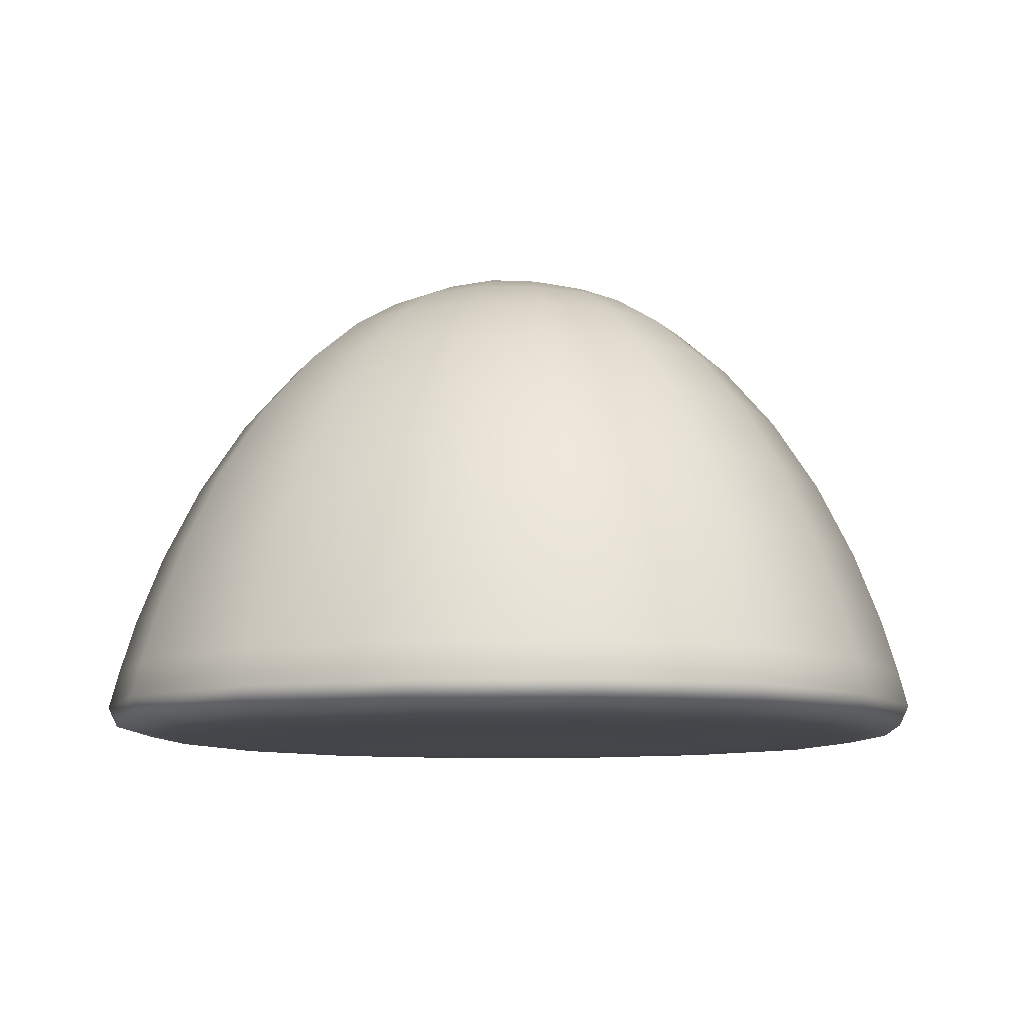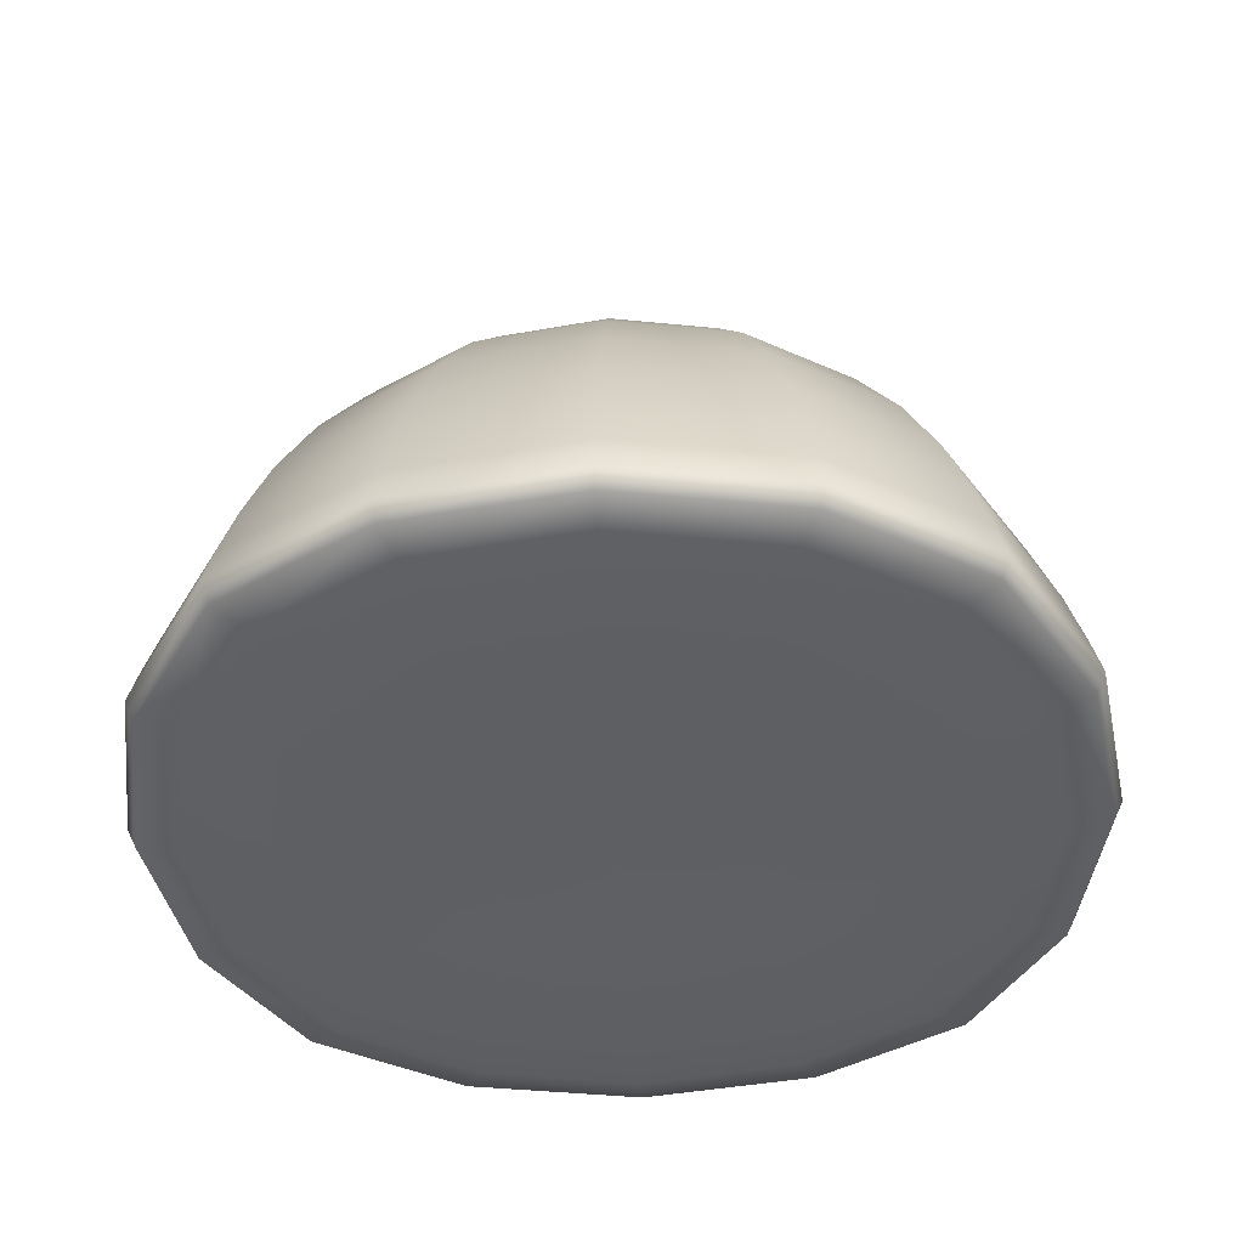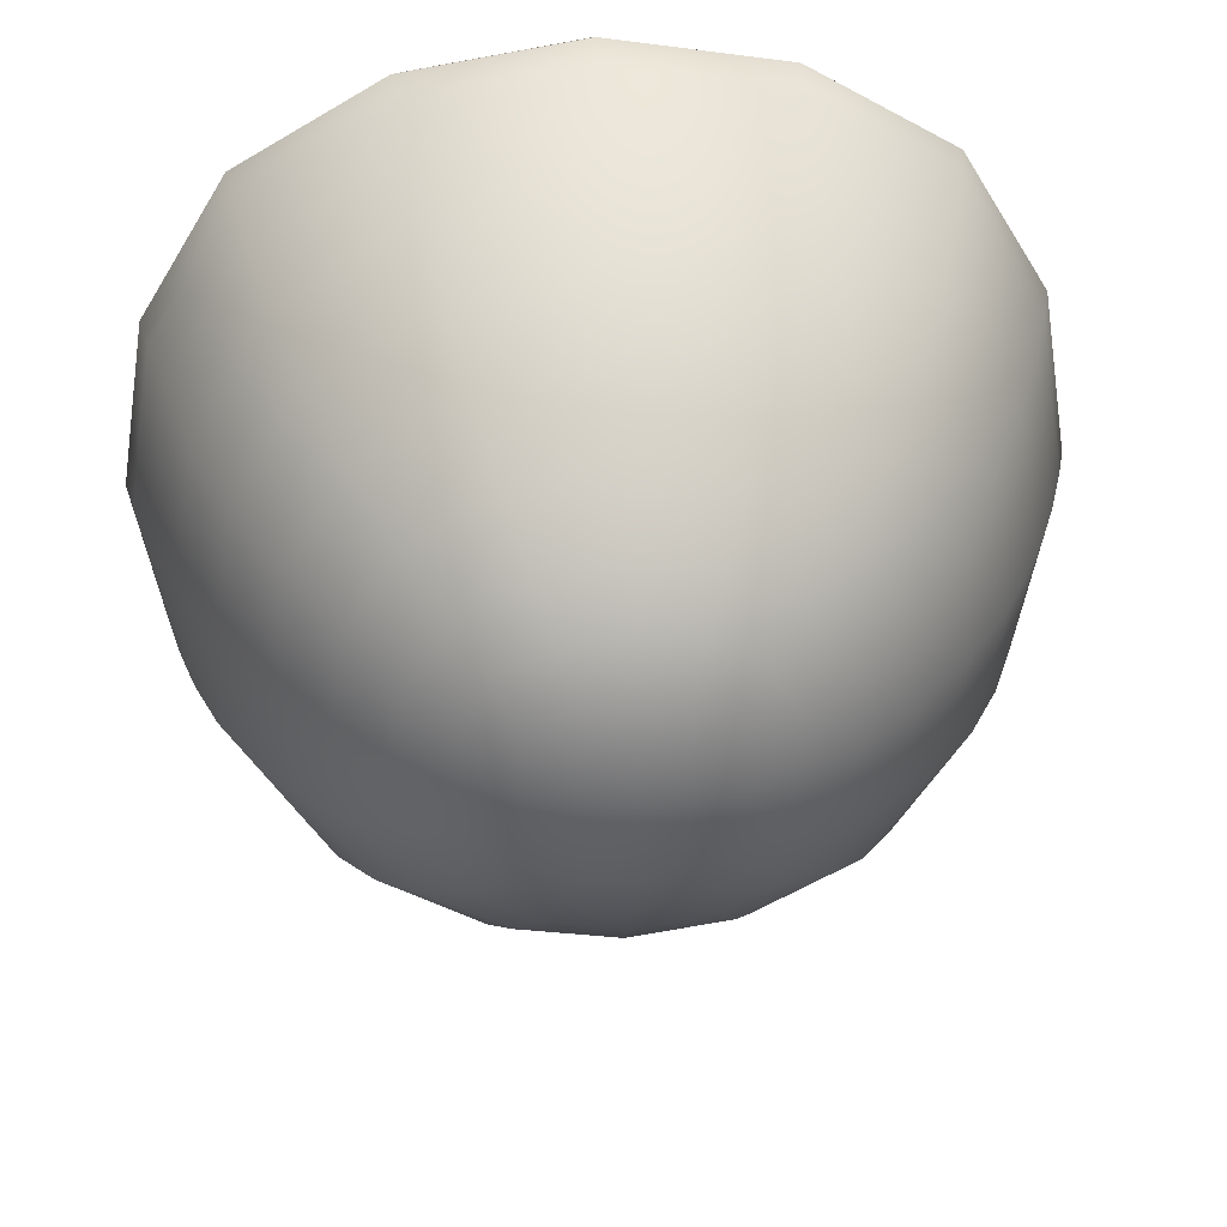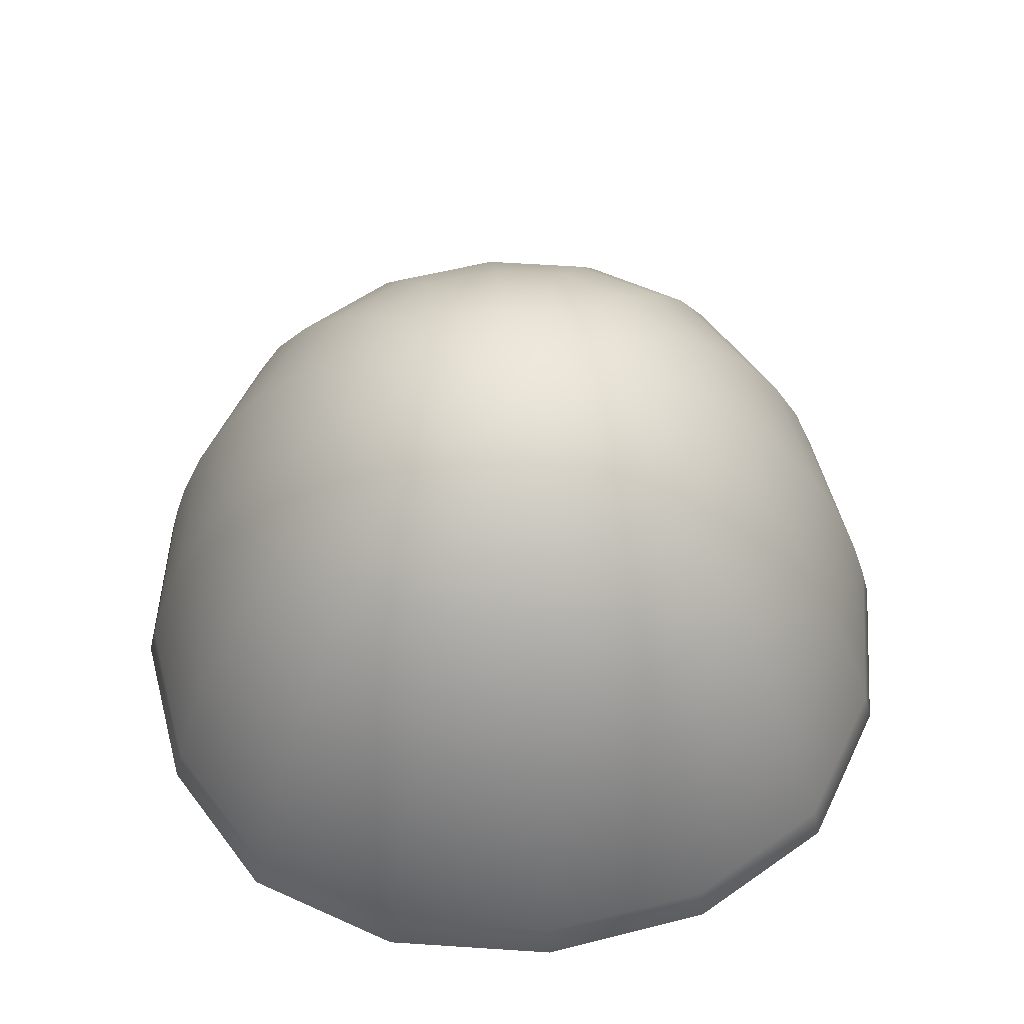
<metadata>
{"format":"obj","ext":"obj","renderer":"f3d","projection":"perspective","resolution":1024,"background":"white","views":[{"elev":-9.3,"azim":-166.7,"up":"+Y"},{"elev":-41.8,"azim":-177.3,"up":"+Y"},{"elev":36.4,"azim":176.3,"up":"+Z"},{"elev":55.3,"azim":-5.5,"up":"+Y"}]}
</metadata>
<code>
g meger3d_Char_sundries_C7_8
v -0.2026 0.08083 0.2026
v -0.1666 0.1377 0.1666
v -0.09092 0.1379 0.2121
v -0.1106 0.08098 0.258
v 0 0.1381 0.2274
v 0 0.08098 0.2764
v 0 0.1809 0.1781
v -0.0718 0.1801 0.1666
v -0.1314 0.1792 0.1314
v 0.09092 0.1379 0.2121
v 0.1106 0.08098 0.258
v 0.1666 0.1377 0.1666
v 0.2026 0.08083 0.2026
v 0.1314 0.1792 0.1314
v 0.0718 0.1801 0.1666
v 0.05491 0.2078 0.1247
v 0 0.2099 0.1317
v 0.1 0.2056 0.1
v 0.07638 0.2185 0.07638
v 0.04403 0.2249 0.08412
v 0 0.2281 0.08753
v -0.05491 0.2078 0.1247
v -0.1 0.2056 0.1
v -0.04403 0.2249 0.08412
v -0.07638 0.2185 0.07638
v -0.04215 0.2327 0.04215
v -0.08412 0.2249 0.04403
v 0 0.2364 0.04348
v 0 0.24 0
v -0.04348 0.2364 0
v -0.08753 0.2281 0
v 0.04215 0.2327 0.04215
v 0.08412 0.2249 0.04403
v 0.08753 0.2281 0
v 0.04348 0.2364 0
v 0.04215 0.2327 -0.04215
v 0 0.2364 -0.04348
v 0.08412 0.2249 -0.04403
v 0.07638 0.2185 -0.07638
v 0.04403 0.2249 -0.08412
v 0 0.2281 -0.08753
v -0.04215 0.2327 -0.04215
v -0.08412 0.2249 -0.04403
v -0.04403 0.2249 -0.08412
v -0.07638 0.2185 -0.07638
v -0.05491 0.2078 -0.1247
v -0.1 0.2056 -0.1
v 0 0.2099 -0.1317
v 0 0.1809 -0.1781
v -0.0718 0.1801 -0.1666
v -0.1314 0.1792 -0.1314
v 0.05491 0.2078 -0.1247
v 0.1 0.2056 -0.1
v 0.1314 0.1792 -0.1314
v 0.0718 0.1801 -0.1666
v 0.09092 0.1379 -0.2121
v 0 0.1381 -0.2274
v 0.1666 0.1377 -0.1666
v 0.2026 0.08083 -0.2026
v 0.1106 0.08098 -0.258
v 0 0.08098 -0.2764
v -0.09092 0.1379 -0.2121
v -0.1666 0.1377 -0.1666
v -0.1106 0.08098 -0.258
v -0.2026 0.08083 -0.2026
v 0.258 0.08098 -0.1106
v 0.2122 0.1379 -0.09092
v 0.2764 0.08098 0
v 0.2274 0.1381 0
v 0.258 0.08098 0.1106
v 0.2122 0.1379 0.09092
v 0.1781 0.1809 0
v 0.1666 0.1801 0.0718
v 0.1666 0.1801 -0.0718
v 0.1247 0.2078 -0.05491
v 0.1317 0.2099 0
v 0.1247 0.2078 0.05491
v 0.1281 0.01325 0.2989
v 0.2348 0.0132 0.2348
v 0.1422 -0.05823 0.3318
v 0 -0.05823 0.3555
v 0 0.01325 0.3202
v 0.2607 -0.05824 0.2607
v -0.1422 -0.05823 0.3318
v -0.1281 0.01325 0.2989
v -0.2607 -0.05824 0.2607
v -0.2348 0.0132 0.2348
v -0.3318 -0.05823 0.1422
v -0.2989 0.01325 0.1281
v -0.3555 -0.05823 0
v -0.3202 0.01325 0
v -0.258 0.08098 0.1106
v -0.2121 0.1379 0.09092
v -0.2764 0.08098 0
v -0.2274 0.1381 0
v -0.258 0.08098 -0.1106
v -0.2121 0.1379 -0.09092
v -0.1781 0.1809 0
v -0.1666 0.1801 -0.0718
v -0.1666 0.1801 0.0718
v -0.1247 0.2078 0.05491
v -0.1317 0.2099 0
v -0.1247 0.2078 -0.05491
v -0.2348 0.0132 -0.2348
v -0.2989 0.01325 -0.1281
v -0.2607 -0.05824 -0.2607
v -0.3318 -0.05823 -0.1422
v -0.1281 0.01325 -0.2989
v 0 0.01325 -0.3202
v 0 -0.05823 -0.3555
v -0.1422 -0.05823 -0.3318
v 0.1281 0.01325 -0.2989
v 0.2348 0.0132 -0.2348
v 0.2989 0.01325 -0.1281
v 0.3318 -0.05823 -0.1422
v 0.3555 -0.05823 0
v 0.3202 0.01325 0
v 0.2607 -0.05824 -0.2607
v 0.3318 -0.05823 0.1422
v 0.2989 0.01325 0.1281
v 0.1422 -0.05823 -0.3318
v -0.2219 -0.2391 -0.2219
v -0.2604 -0.2397 -0.1313
v -0.1379 -0.2392 -0.1379
v -0.1313 -0.2397 -0.2604
v 0 -0.2388 -0.1461
v 0 -0.24 -0.2794
v 0 -0.2342 0
v -0.1461 -0.2388 0
v -0.2794 -0.24 0
v 0.1379 -0.2392 -0.1379
v 0.1313 -0.2397 -0.2604
v 0.2604 -0.2397 -0.1313
v 0.2219 -0.2391 -0.2219
v 0.2794 -0.24 0
v 0.1461 -0.2388 0
v 0.1379 -0.2392 0.1379
v 0 -0.2388 0.1461
v 0.2604 -0.2397 0.1313
v 0.2219 -0.2391 0.2219
v 0.1313 -0.2397 0.2604
v 0 -0.24 0.2794
v -0.1379 -0.2392 0.1379
v -0.2604 -0.2397 0.1313
v -0.1313 -0.2397 0.2604
v -0.2219 -0.2391 0.2219
v -0.2626 -0.2378 0.2626
v -0.335 -0.238 0.1431
v -0.3595 -0.2382 0
v -0.335 -0.238 -0.1431
v -0.2626 -0.2378 -0.2626
v -0.1431 -0.238 0.335
v 0 -0.2382 0.3595
v 0.1431 -0.238 0.335
v 0.2626 -0.2378 0.2626
v 0.335 -0.238 0.1431
v 0.3595 -0.2382 0
v 0.335 -0.238 -0.1431
v 0.2626 -0.2378 -0.2626
v 0.1431 -0.238 -0.335
v 0 -0.2382 -0.3595
v -0.1431 -0.238 -0.335
v -0.291 -0.178 -0.291
v -0.2793 -0.1247 -0.2793
v -0.3554 -0.1247 -0.1523
v -0.3704 -0.178 -0.1587
v -0.3808 -0.1247 0
v -0.3969 -0.178 0
v -0.3555 -0.05823 0
v -0.3318 -0.05823 -0.1422
v -0.2607 -0.05824 -0.2607
v -0.3554 -0.1247 0.1523
v -0.3704 -0.178 0.1587
v -0.2793 -0.1247 0.2793
v -0.291 -0.178 0.291
v -0.2607 -0.05824 0.2607
v -0.3318 -0.05823 0.1422
v -0.1523 -0.1247 0.3554
v -0.1587 -0.178 0.3704
v 0 -0.1247 0.3808
v 0 -0.178 0.3969
v 0 -0.05823 0.3555
v -0.1422 -0.05823 0.3318
v 0.1523 -0.1247 0.3554
v 0.1587 -0.178 0.3704
v 0.2793 -0.1247 0.2793
v 0.291 -0.178 0.291
v 0.2607 -0.05824 0.2607
v 0.1422 -0.05823 0.3318
v 0.3554 -0.1247 0.1523
v 0.3704 -0.178 0.1587
v 0.3808 -0.1247 0
v 0.3969 -0.178 0
v 0.3555 -0.05823 0
v 0.3318 -0.05823 0.1422
v 0.3554 -0.1247 -0.1523
v 0.3704 -0.178 -0.1587
v 0.2793 -0.1247 -0.2793
v 0.291 -0.178 -0.291
v 0.2607 -0.05824 -0.2607
v 0.3318 -0.05823 -0.1422
v 0.1422 -0.05823 -0.3318
v 0.1523 -0.1247 -0.3554
v 0 -0.05823 -0.3555
v 0 -0.1247 -0.3808
v 0.1587 -0.178 -0.3704
v 0 -0.178 -0.3969
v -0.1422 -0.05823 -0.3318
v -0.1523 -0.1247 -0.3554
v -0.1587 -0.178 -0.3704
v -0.1623 -0.2117 -0.3786
v -0.2975 -0.2117 -0.2975
v -0.3786 -0.2117 -0.1623
v -0.4056 -0.2117 0
v -0.3786 -0.2117 0.1623
v -0.2975 -0.2117 0.2975
v -0.1623 -0.2117 0.3786
v 0 -0.2117 0.4056
v 0.1623 -0.2117 0.3786
v 0.2975 -0.2117 0.2975
v 0.3786 -0.2117 0.1623
v 0.4056 -0.2117 0
v 0.3786 -0.2117 -0.1623
v 0.2975 -0.2117 -0.2975
v 0.1623 -0.2117 -0.3786
v 0 -0.2117 -0.4056
v -0.335 -0.238 -0.1431
v -0.3705 -0.2302 -0.1587
v -0.3971 -0.2302 0
v -0.3595 -0.2382 0
v -0.2626 -0.2378 -0.2626
v -0.291 -0.2301 -0.291
v -0.3705 -0.2302 0.1587
v -0.335 -0.238 0.1431
v -0.291 -0.2301 0.291
v -0.2626 -0.2378 0.2626
v -0.3786 -0.2117 0.1623
v -0.4056 -0.2117 0
v -0.2975 -0.2117 0.2975
v -0.3786 -0.2117 -0.1623
v -0.2975 -0.2117 -0.2975
v -0.1587 -0.2302 0.3705
v -0.1431 -0.238 0.335
v 0 -0.2302 0.3971
v 0 -0.2382 0.3595
v 0.1587 -0.2302 0.3705
v 0.1431 -0.238 0.335
v 0.291 -0.2301 0.291
v 0.2626 -0.2378 0.2626
v 0.1623 -0.2117 0.3786
v 0 -0.2117 0.4056
v 0.2975 -0.2117 0.2975
v -0.1623 -0.2117 0.3786
v 0.3705 -0.2302 0.1587
v 0.335 -0.238 0.1431
v 0.3971 -0.2302 0
v 0.3595 -0.2382 0
v 0.3705 -0.2302 -0.1587
v 0.335 -0.238 -0.1431
v 0.291 -0.2301 -0.291
v 0.2626 -0.2378 -0.2626
v 0.3786 -0.2117 -0.1623
v 0.4056 -0.2117 0
v 0.2975 -0.2117 -0.2975
v 0.3786 -0.2117 0.1623
v 0.1623 -0.2117 -0.3786
v 0.1587 -0.2302 -0.3705
v 0 -0.2117 -0.4056
v 0 -0.2302 -0.3971
v -0.1623 -0.2117 -0.3786
v -0.1587 -0.2302 -0.3705
v 0.1431 -0.238 -0.335
v 0 -0.2382 -0.3595
v -0.1431 -0.238 -0.335
g meger3d_Char_sundries_C7_8_0
f 3 2 1
f 4 3 1
f 5 3 4
f 6 5 4
f 5 7 3
f 7 8 3
f 3 8 2
f 8 9 2
f 10 5 6
f 11 10 6
f 12 10 11
f 13 12 11
f 12 14 10
f 14 15 10
f 15 7 5
f 10 15 5
f 15 16 7
f 16 17 7
f 7 17 8
f 18 16 15
f 14 18 15
f 18 19 16
f 19 20 16
f 16 20 17
f 20 21 17
f 8 22 9
f 17 22 8
f 17 21 22
f 22 23 9
f 21 24 22
f 22 24 23
f 24 25 23
f 24 26 25
f 26 27 25
f 28 26 24
f 21 28 24
f 28 29 26
f 29 30 26
f 26 30 27
f 30 31 27
f 32 28 21
f 20 32 21
f 33 32 20
f 19 33 20
f 33 19 18
f 33 34 32
f 34 35 32
f 35 29 28
f 32 35 28
f 35 36 29
f 36 37 29
f 29 37 30
f 38 36 35
f 34 38 35
f 38 39 36
f 39 40 36
f 36 40 37
f 40 41 37
f 30 42 31
f 37 42 30
f 37 41 42
f 42 43 31
f 41 44 42
f 42 44 43
f 44 45 43
f 44 46 45
f 46 47 45
f 43 45 47
f 48 46 44
f 41 48 44
f 48 49 46
f 49 50 46
f 46 50 47
f 50 51 47
f 52 48 41
f 40 52 41
f 53 52 40
f 39 53 40
f 53 54 52
f 54 55 52
f 55 49 48
f 52 55 48
f 55 56 49
f 56 57 49
f 49 57 50
f 58 56 55
f 54 58 55
f 58 59 56
f 59 60 56
f 56 60 57
f 60 61 57
f 50 62 51
f 57 62 50
f 57 61 62
f 62 63 51
f 61 64 62
f 62 64 63
f 64 65 63
f 59 58 66
f 58 67 66
f 58 54 67
f 66 67 68
f 67 69 68
f 68 69 70
f 69 71 70
f 70 71 13
f 71 12 13
f 69 72 71
f 72 73 71
f 71 73 12
f 73 14 12
f 74 72 69
f 67 74 69
f 54 74 67
f 74 75 72
f 75 76 72
f 72 76 73
f 53 75 74
f 54 53 74
f 53 39 75
f 39 38 75
f 75 38 76
f 38 34 76
f 73 77 14
f 76 77 73
f 76 34 77
f 77 18 14
f 34 33 77
f 77 33 18
f 13 11 78
f 79 13 78
f 79 78 80
f 80 78 81
f 78 82 81
f 78 11 82
f 83 79 80
f 11 6 82
f 81 82 84
f 82 85 84
f 82 6 85
f 84 85 86
f 85 87 86
f 86 87 88
f 87 89 88
f 88 89 90
f 89 91 90
f 87 1 89
f 1 92 89
f 89 92 91
f 1 2 92
f 2 93 92
f 92 93 94
f 92 94 91
f 93 95 94
f 94 95 96
f 95 97 96
f 96 97 65
f 97 63 65
f 95 98 97
f 98 99 97
f 97 99 63
f 99 51 63
f 2 9 93
f 9 100 93
f 100 98 95
f 93 100 95
f 100 101 98
f 101 102 98
f 98 102 99
f 23 101 100
f 9 23 100
f 23 25 101
f 25 27 101
f 101 27 102
f 27 31 102
f 99 103 51
f 102 103 99
f 102 31 103
f 103 47 51
f 31 43 103
f 103 43 47
f 96 65 104
f 105 96 104
f 105 104 106
f 107 105 106
f 91 105 107
f 90 91 107
f 94 96 105
f 91 94 105
f 108 104 65
f 64 108 65
f 109 108 64
f 61 109 64
f 109 110 108
f 110 111 108
f 111 106 104
f 108 111 104
f 112 109 61
f 60 112 61
f 113 112 60
f 59 113 60
f 113 59 114
f 113 114 115
f 115 114 116
f 114 117 116
f 118 113 115
f 113 118 112
f 59 66 114
f 114 66 117
f 66 68 117
f 116 117 119
f 117 120 119
f 117 68 120
f 119 120 83
f 120 79 83
f 68 70 120
f 120 70 79
f 70 13 79
f 118 121 112
f 112 121 109
f 121 110 109
f 124 123 122
f 125 124 122
f 126 124 125
f 127 126 125
f 126 128 124
f 128 129 124
f 124 129 123
f 129 130 123
f 131 126 127
f 132 131 127
f 133 131 132
f 134 133 132
f 133 135 131
f 135 136 131
f 136 128 126
f 131 136 126
f 136 137 128
f 137 138 128
f 128 138 129
f 139 137 136
f 135 139 136
f 139 140 137
f 140 141 137
f 137 141 138
f 141 142 138
f 129 143 130
f 138 143 129
f 138 142 143
f 143 144 130
f 142 145 143
f 143 145 144
f 145 146 144
f 146 147 144
f 147 148 144
f 144 148 130
f 148 149 130
f 130 149 123
f 149 150 123
f 123 150 122
f 150 151 122
f 152 147 146
f 145 152 146
f 153 152 145
f 142 153 145
f 154 153 142
f 141 154 142
f 155 154 141
f 140 155 141
f 156 155 140
f 139 156 140
f 157 156 139
f 135 157 139
f 158 157 135
f 133 158 135
f 159 158 133
f 134 159 133
f 159 134 160
f 134 132 160
f 160 132 161
f 132 127 161
f 161 127 162
f 127 125 162
f 162 125 151
f 125 122 151
f 165 164 163
f 166 165 163
f 167 165 166
f 168 167 166
f 167 169 165
f 169 170 165
f 165 170 164
f 170 171 164
f 172 167 168
f 173 172 168
f 174 172 173
f 175 174 173
f 174 176 172
f 176 177 172
f 177 169 167
f 172 177 167
f 178 174 175
f 179 178 175
f 180 178 179
f 181 180 179
f 180 182 178
f 182 183 178
f 183 176 174
f 178 183 174
f 184 180 181
f 185 184 181
f 186 184 185
f 187 186 185
f 186 188 184
f 188 189 184
f 189 182 180
f 184 189 180
f 190 186 187
f 191 190 187
f 192 190 191
f 193 192 191
f 192 194 190
f 194 195 190
f 195 188 186
f 190 195 186
f 196 192 193
f 197 196 193
f 198 196 197
f 199 198 197
f 198 200 196
f 200 201 196
f 201 194 192
f 196 201 192
f 200 198 202
f 198 203 202
f 198 199 203
f 202 203 204
f 203 205 204
f 199 206 203
f 203 206 205
f 206 207 205
f 204 205 208
f 205 209 208
f 205 207 209
f 208 209 171
f 209 164 171
f 207 210 209
f 209 210 164
f 210 163 164
f 210 211 163
f 211 212 163
f 166 163 212
f 213 166 212
f 168 166 213
f 214 168 213
f 173 168 214
f 215 173 214
f 175 173 215
f 216 175 215
f 179 175 216
f 217 179 216
f 181 179 217
f 218 181 217
f 185 181 218
f 219 185 218
f 187 185 219
f 220 187 219
f 191 187 220
f 221 191 220
f 193 191 221
f 222 193 221
f 197 193 222
f 223 197 222
f 199 197 223
f 224 199 223
f 199 224 206
f 224 225 206
f 206 225 207
f 225 226 207
f 207 226 210
f 226 211 210
f 6 4 85
f 85 4 87
f 4 1 87
f 229 228 227
f 230 229 227
f 227 228 231
f 228 232 231
f 233 229 230
f 234 233 230
f 235 233 234
f 236 235 234
f 233 237 229
f 237 238 229
f 229 238 228
f 239 237 233
f 235 239 233
f 228 240 232
f 238 240 228
f 240 241 232
f 242 235 236
f 243 242 236
f 244 242 243
f 245 244 243
f 246 244 245
f 247 246 245
f 248 246 247
f 249 248 247
f 246 250 244
f 250 251 244
f 244 251 242
f 252 250 246
f 248 252 246
f 251 253 242
f 253 239 235
f 242 253 235
f 254 248 249
f 255 254 249
f 256 254 255
f 257 256 255
f 258 256 257
f 259 258 257
f 260 258 259
f 261 260 259
f 258 262 256
f 262 263 256
f 256 263 254
f 264 262 258
f 260 264 258
f 263 265 254
f 265 252 248
f 254 265 248
f 264 260 266
f 260 267 266
f 260 261 267
f 266 267 268
f 267 269 268
f 268 269 270
f 269 271 270
f 270 271 241
f 271 232 241
f 267 272 269
f 261 272 267
f 272 273 269
f 269 273 271
f 271 274 232
f 273 274 271
f 274 231 232

</code>
